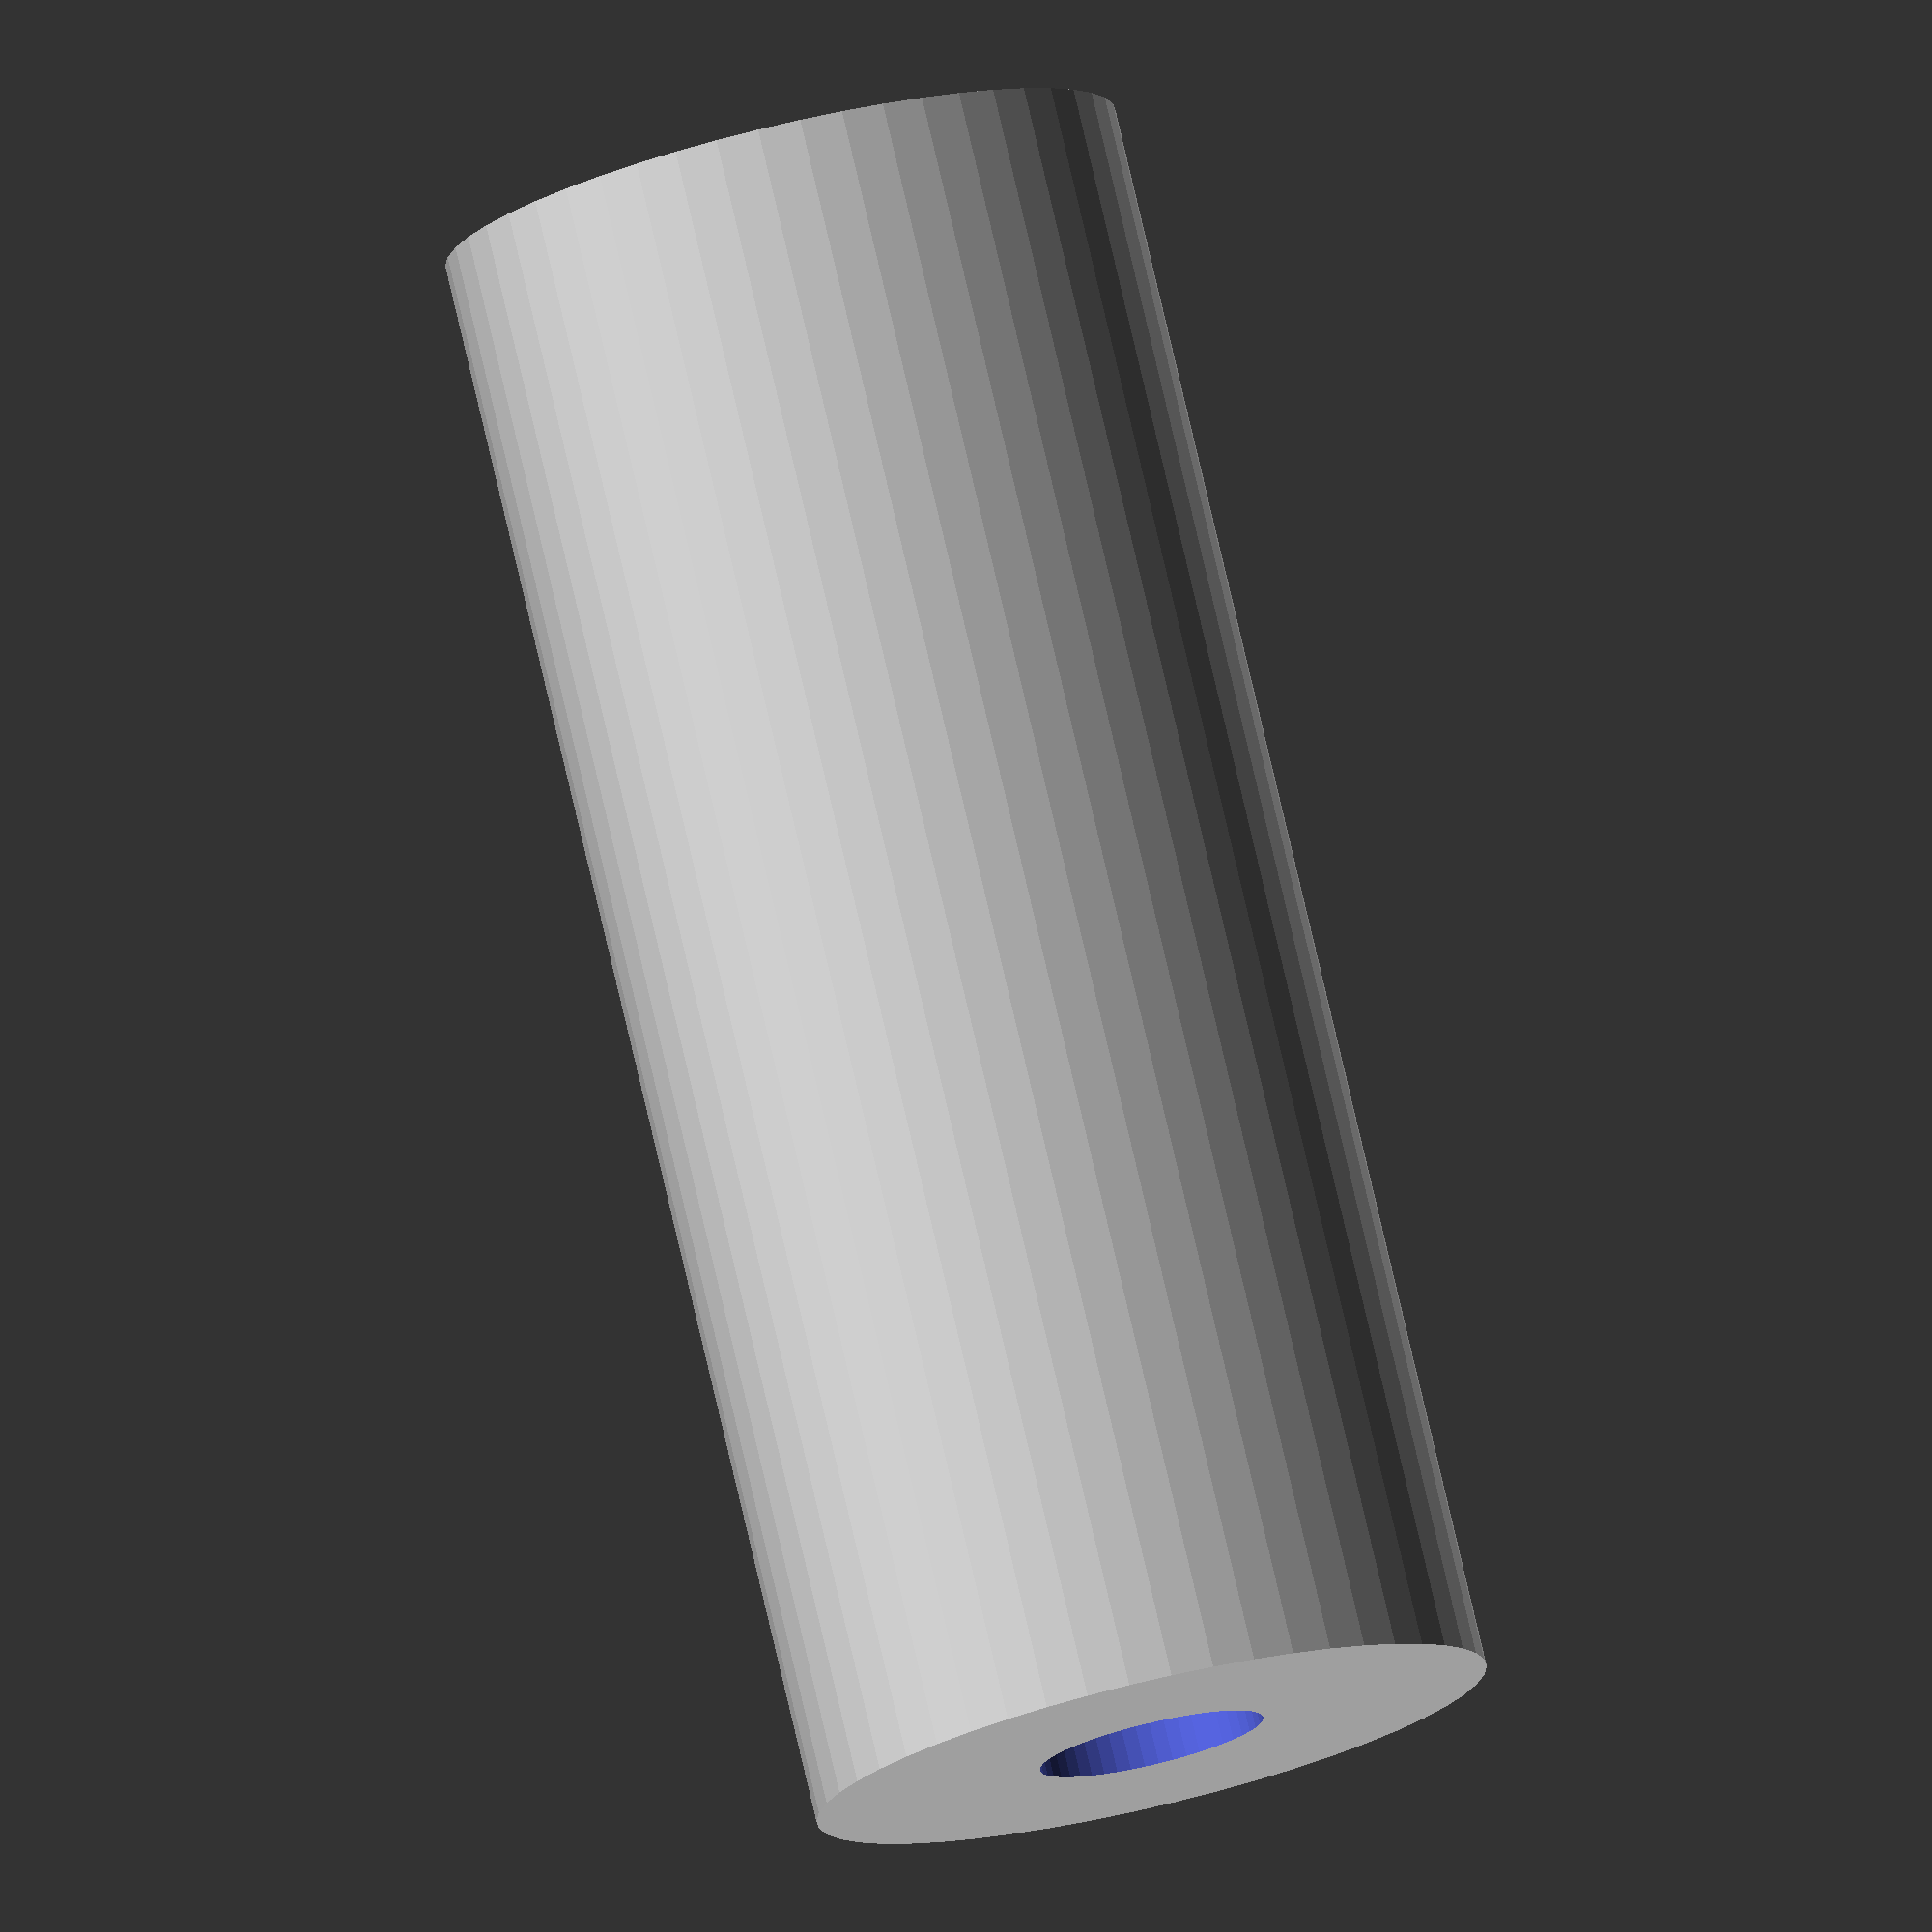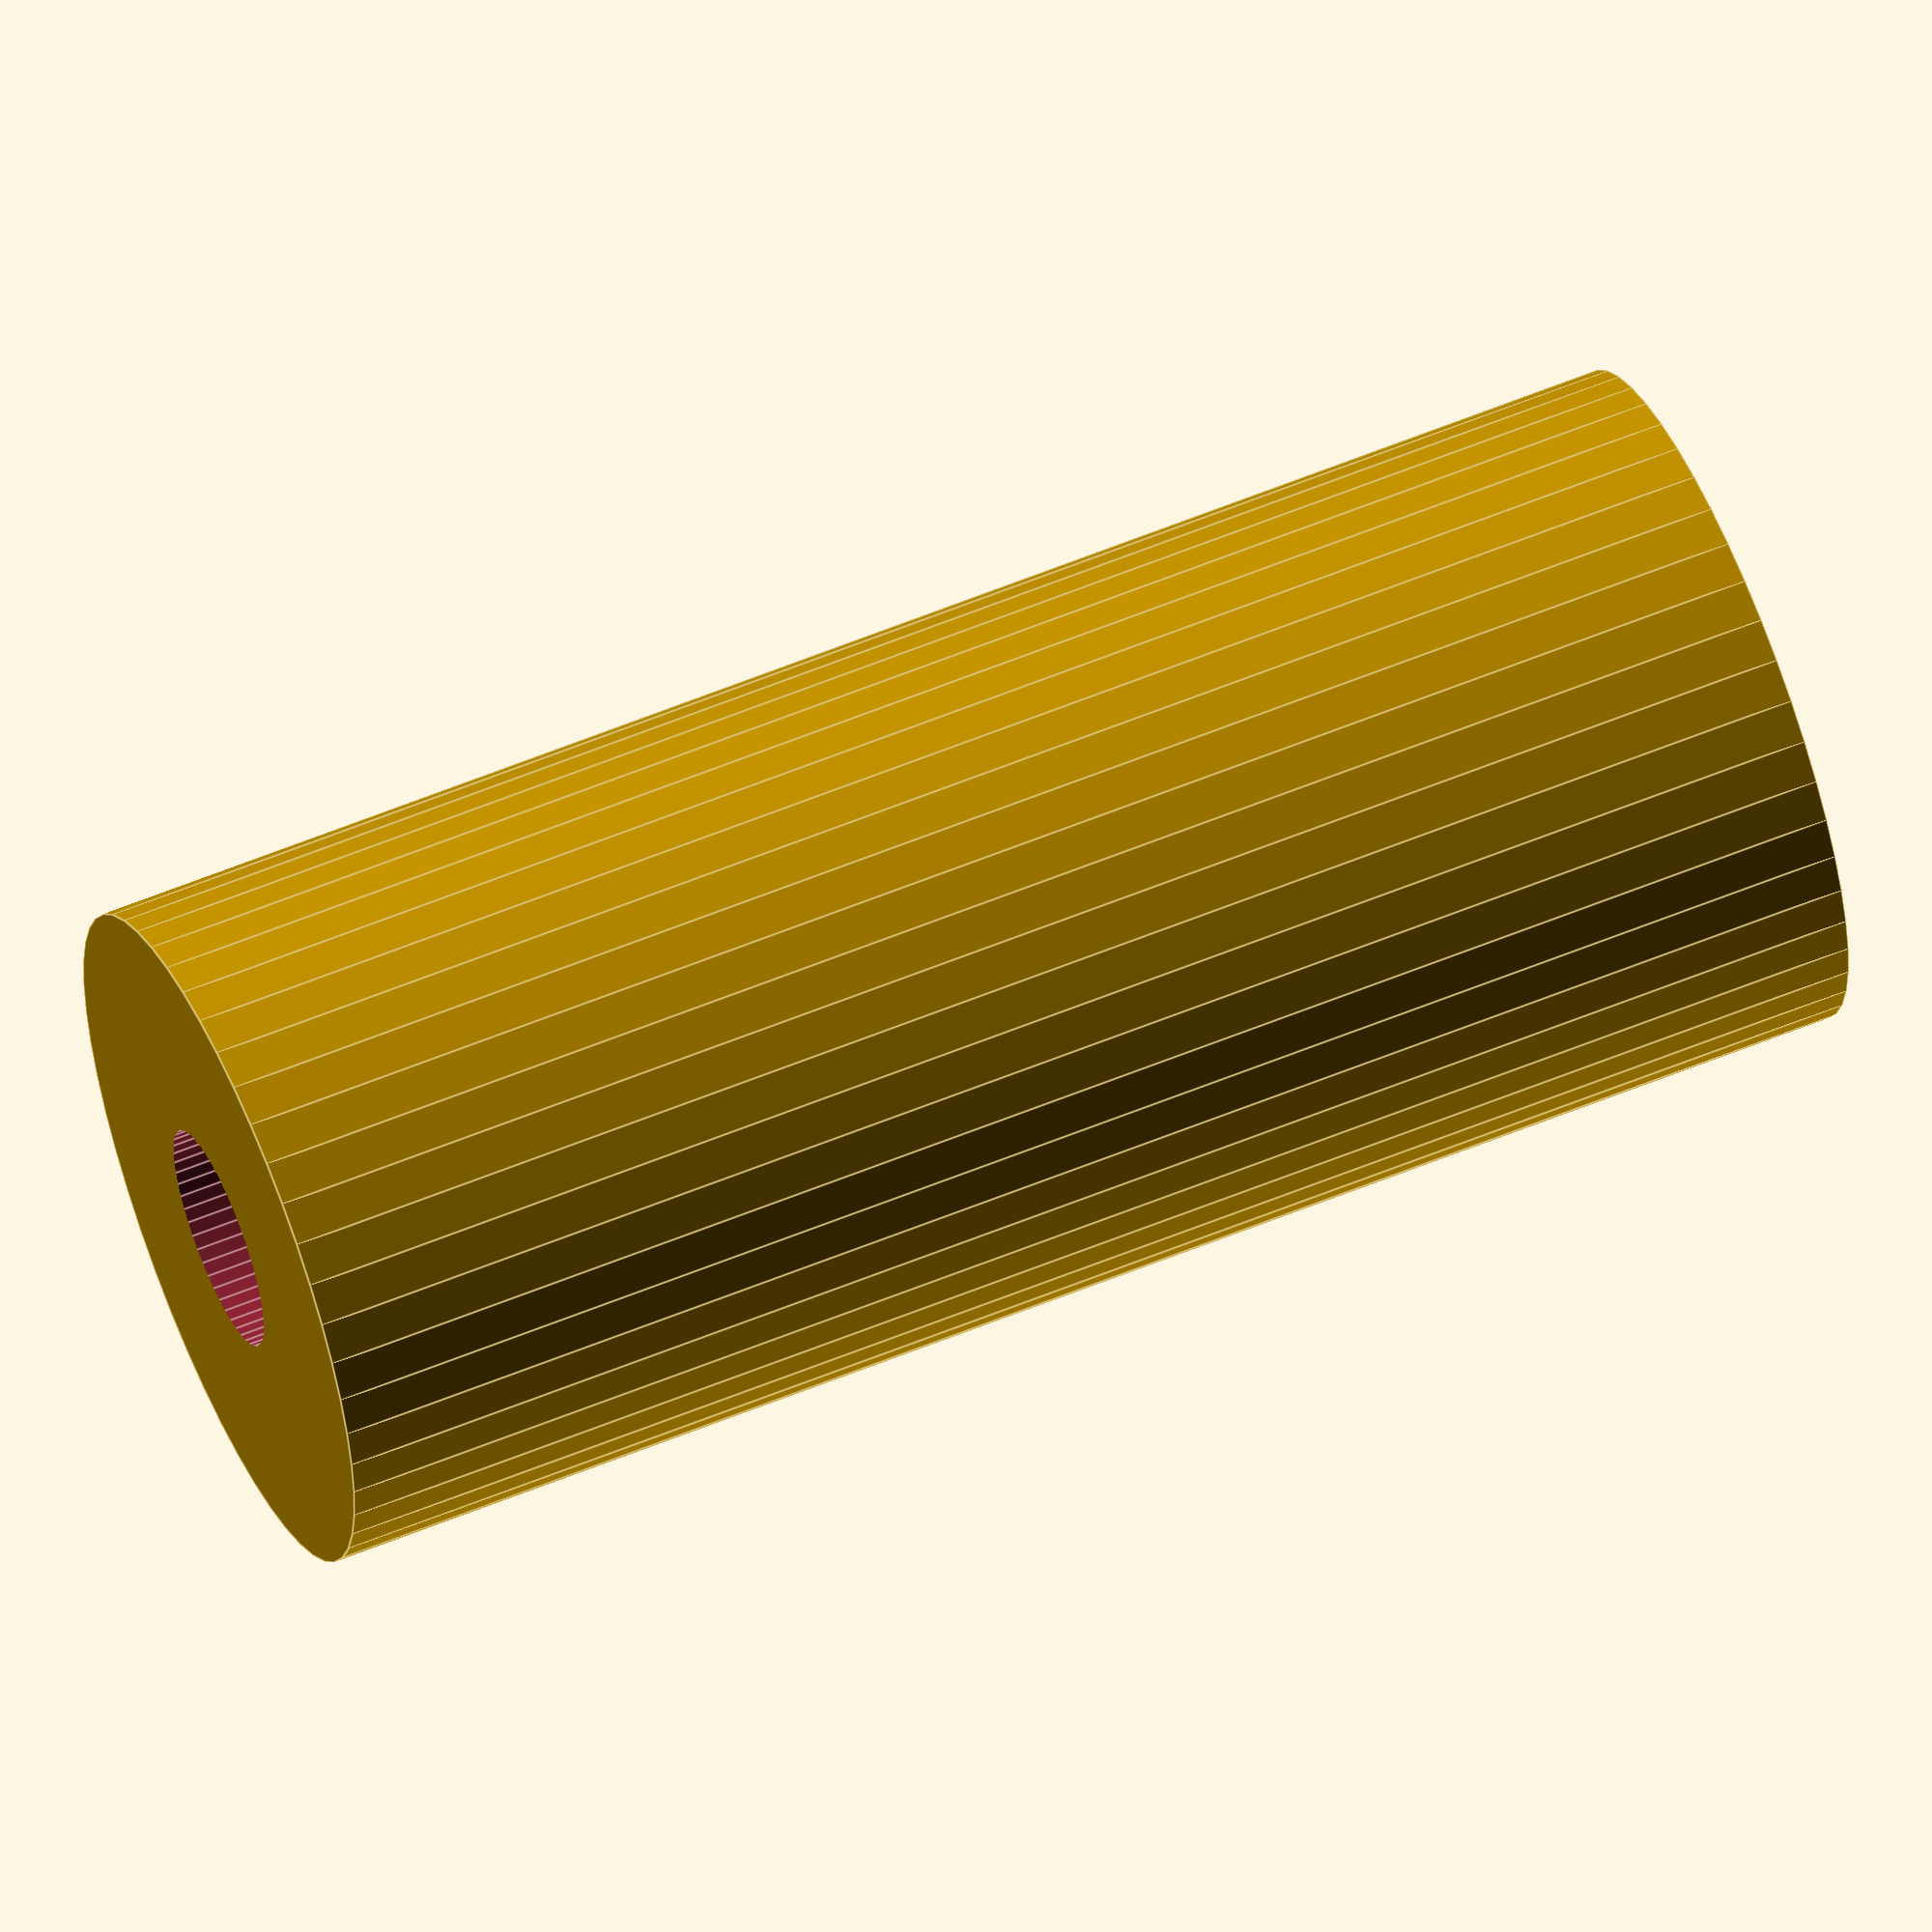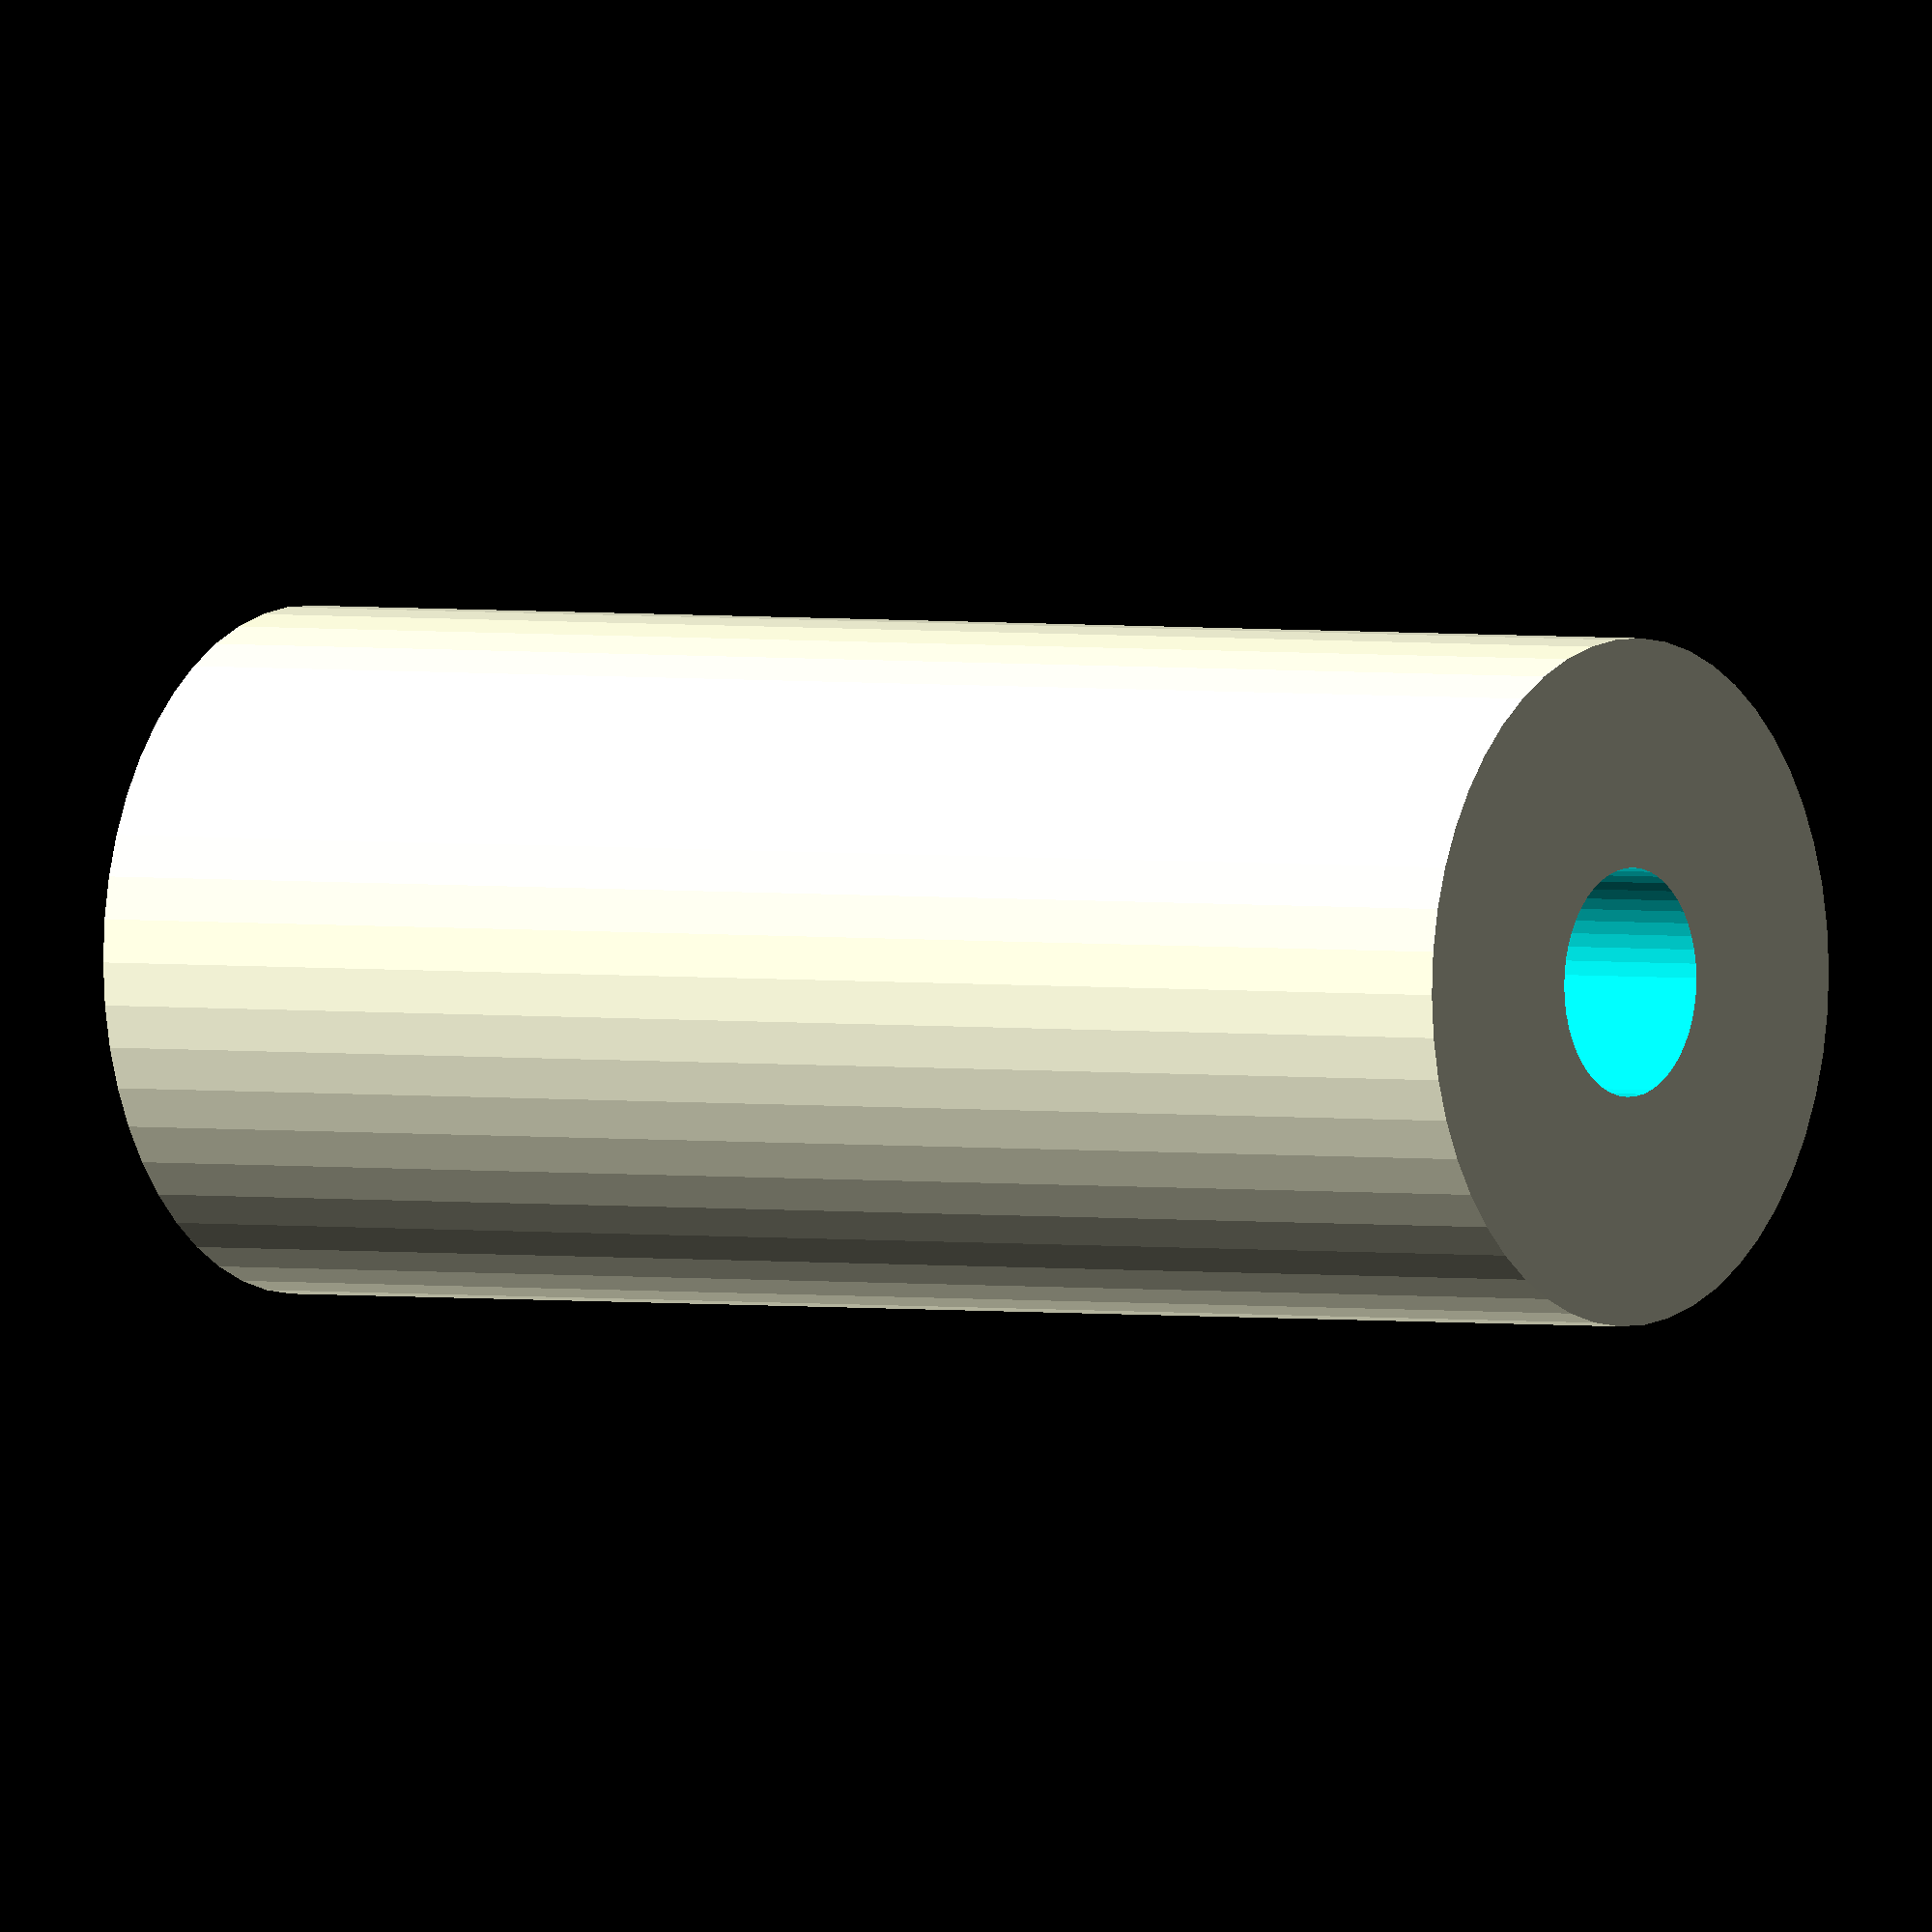
<openscad>
$fn = 50;


difference() {
	union() {
		translate(v = [0, 0, -42.5000000000]) {
			cylinder(h = 85, r = 18.0000000000);
		}
	}
	union() {
		translate(v = [0, 0, -100.0000000000]) {
			cylinder(h = 200, r = 6);
		}
	}
}
</openscad>
<views>
elev=100.7 azim=323.8 roll=193.2 proj=o view=solid
elev=301.8 azim=161.2 roll=66.8 proj=o view=edges
elev=178.0 azim=316.3 roll=234.8 proj=o view=solid
</views>
